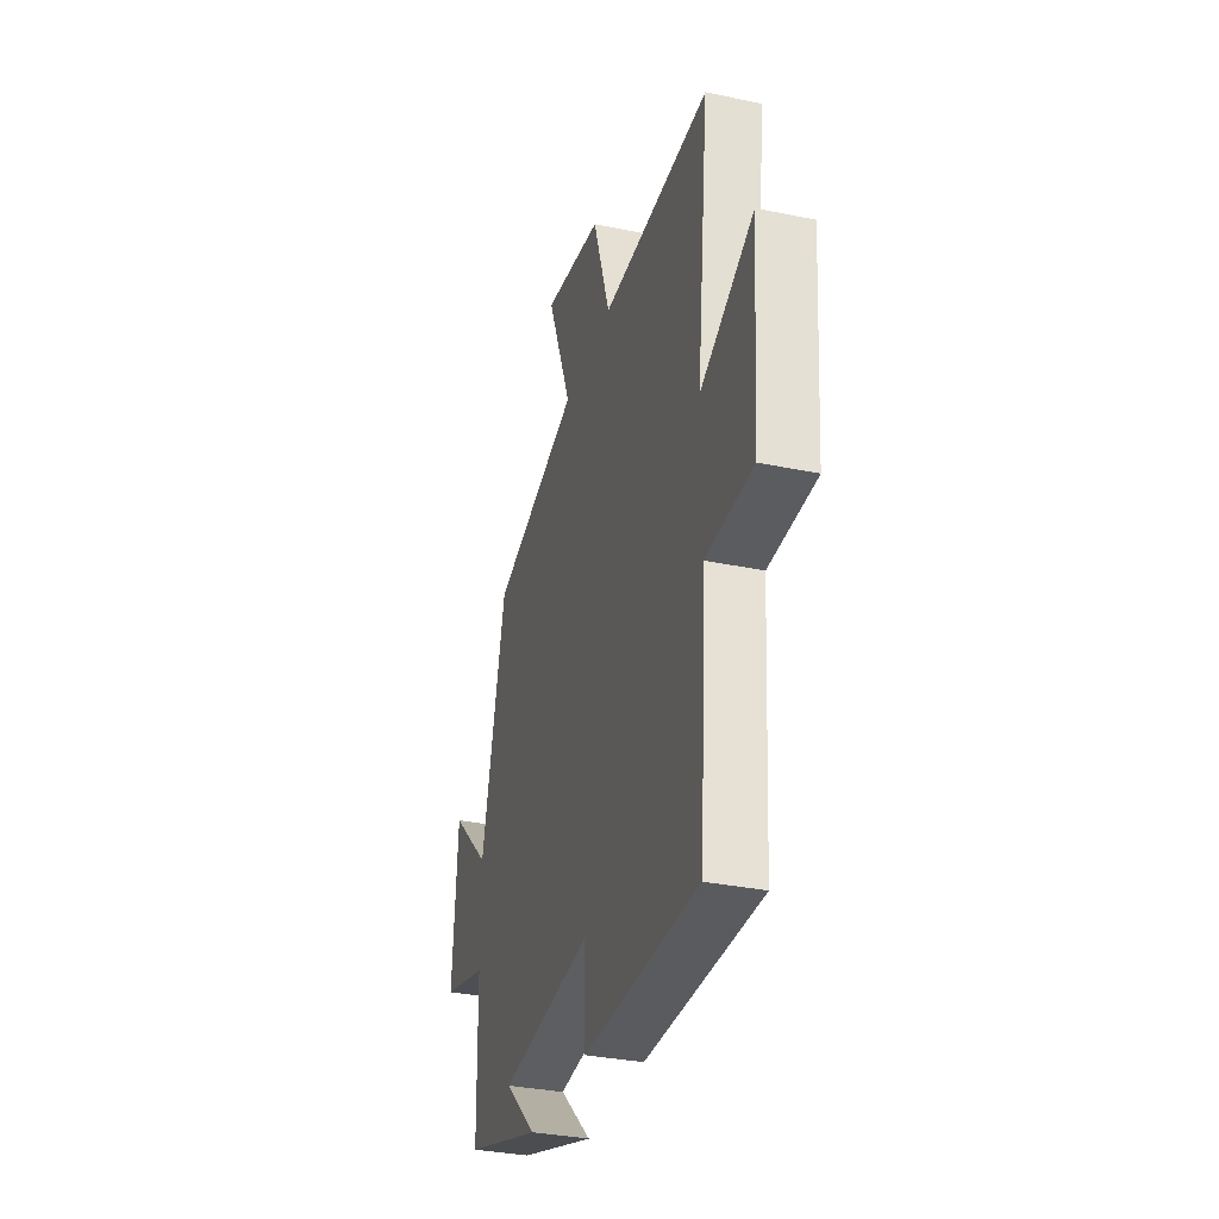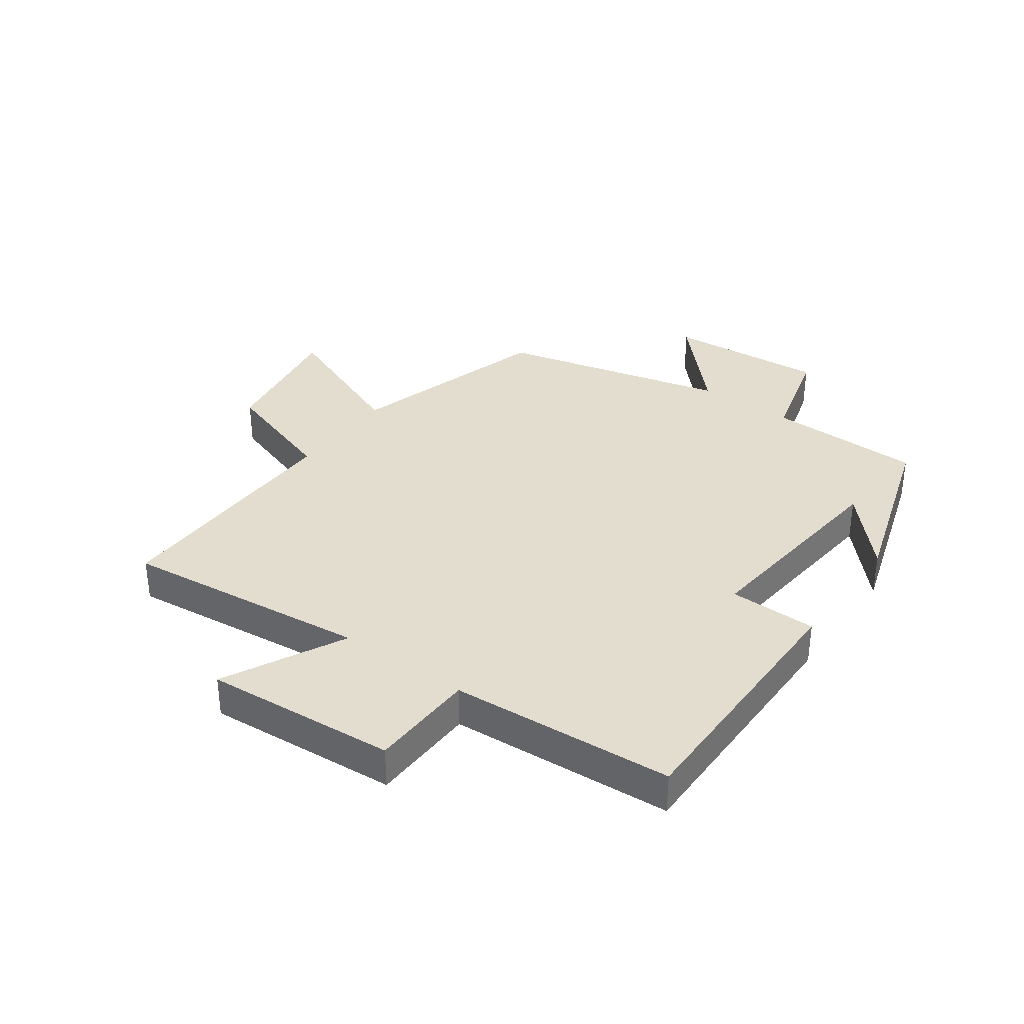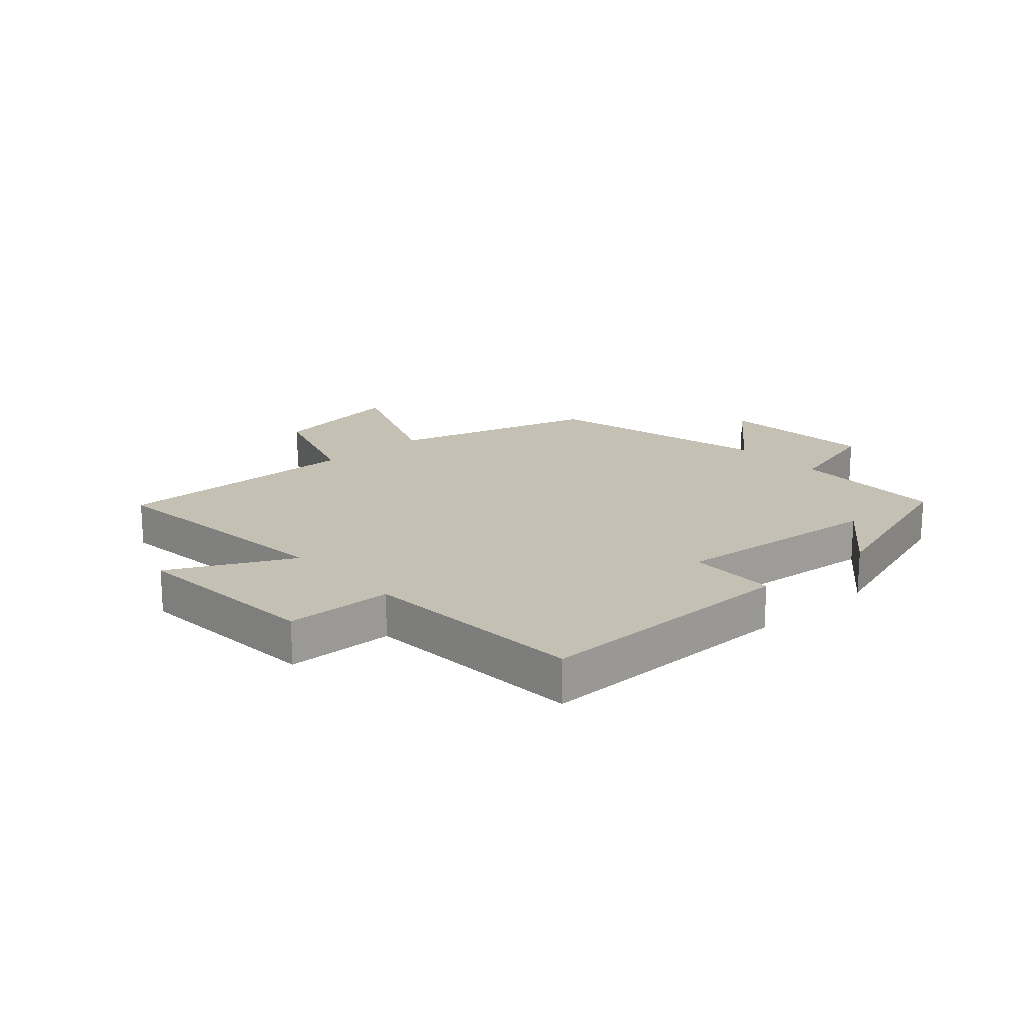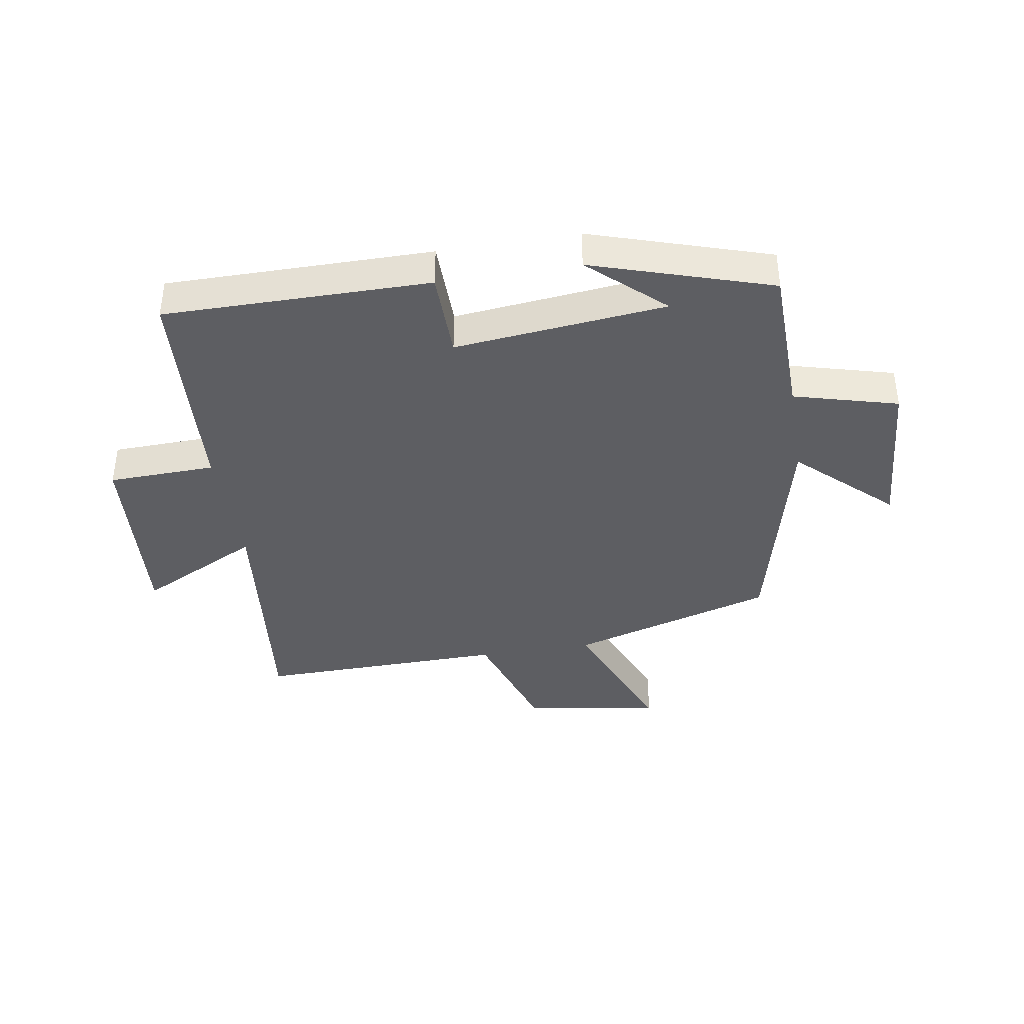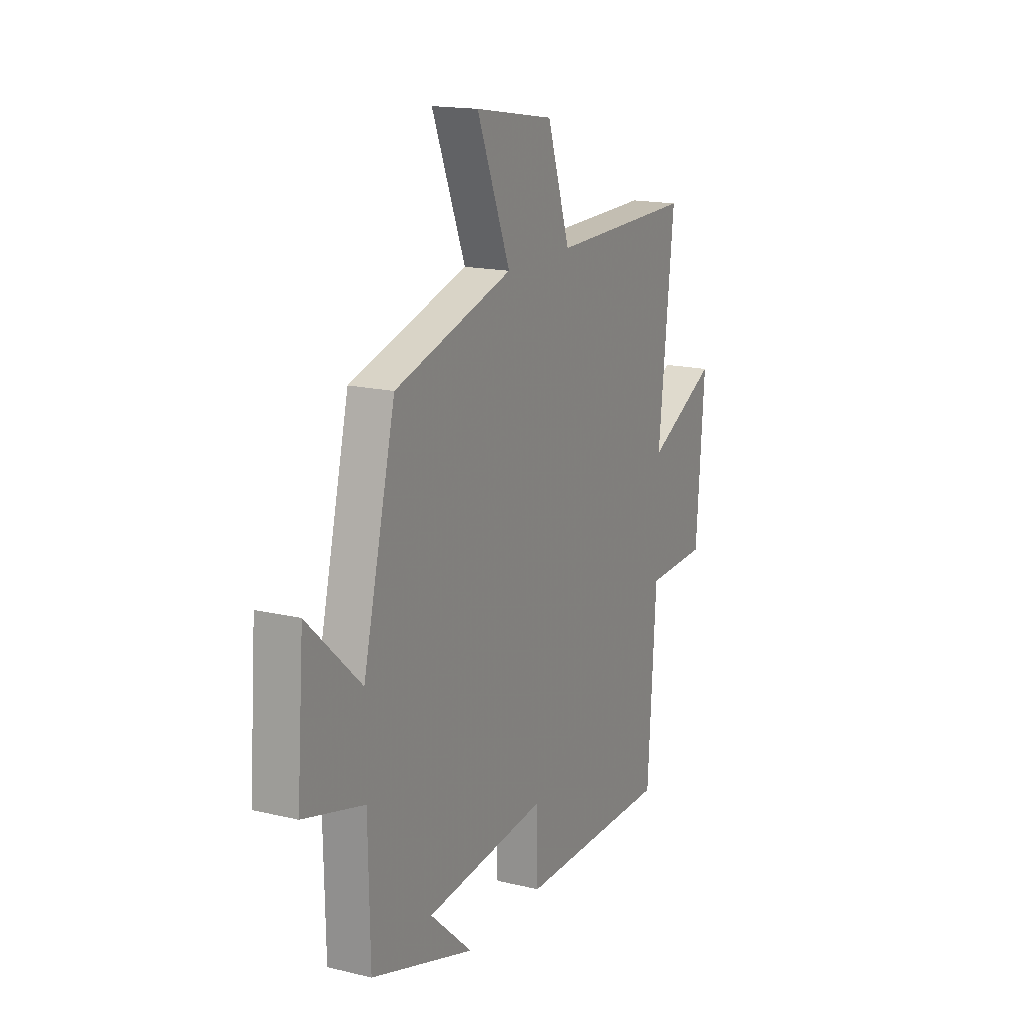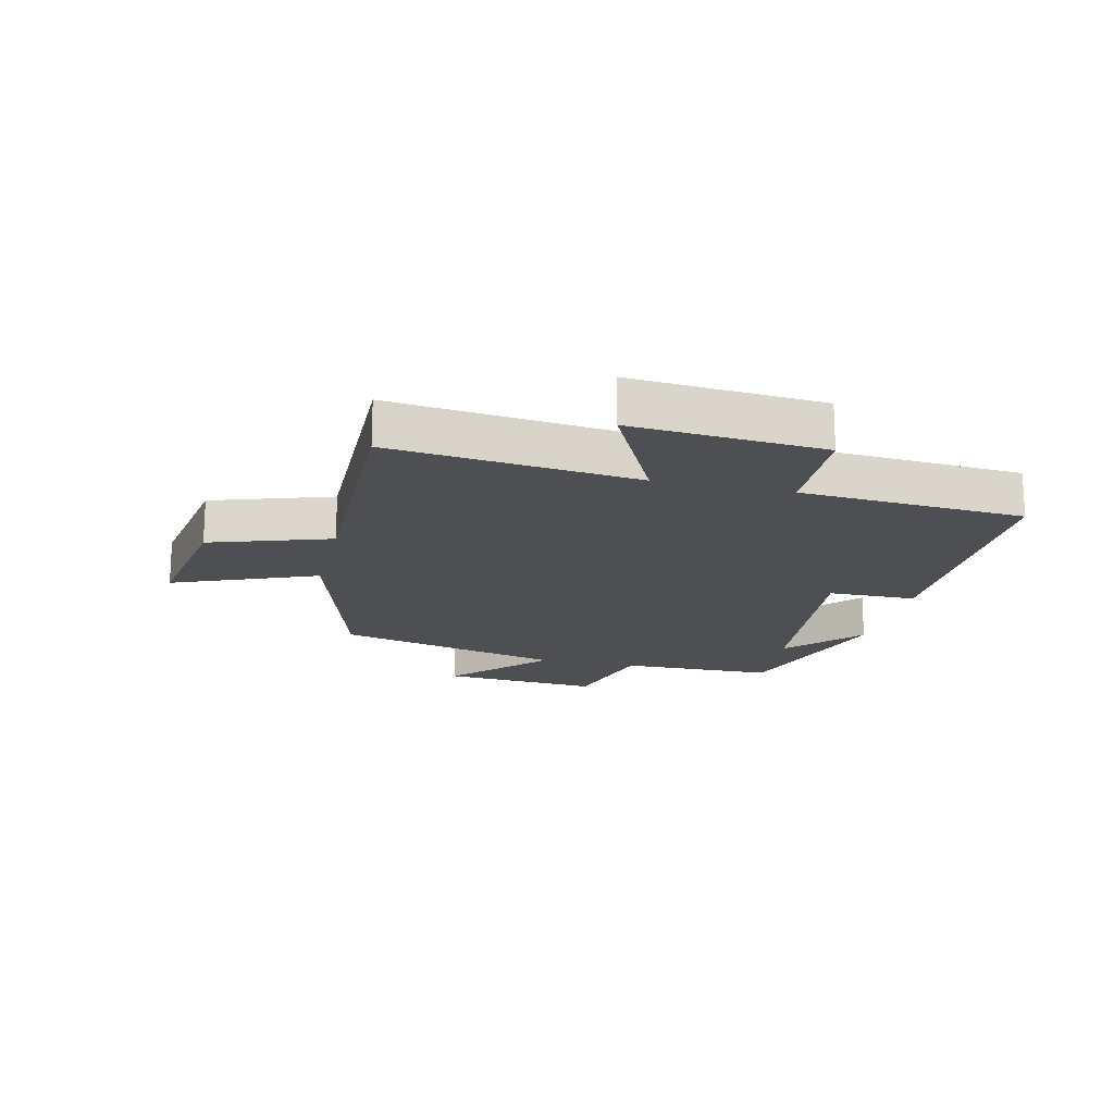
<metadata>
{"format":"obj","ext":"obj","renderer":"f3d","projection":"perspective","resolution":1024,"background":"white","views":[{"elev":-33.0,"azim":74.0,"up":"+Z"},{"elev":34.9,"azim":125.8,"up":"+Y"},{"elev":18.4,"azim":138.0,"up":"+Y"},{"elev":-39.2,"azim":-170.6,"up":"+Y"},{"elev":16.6,"azim":-64.0,"up":"+Z"},{"elev":-17.9,"azim":76.8,"up":"+Y"}]}
</metadata>
<code>
v -0.407 0.07 0.4
v -0.067 0.07 0.5
v -0.163 0.07 0.738
v 0.065 0.07 0.7
v 0.131 0.07 0.5
v 0.545 0.07 0.506
v 0.5 0.07 0.095
v 0.702 0.07 0.196
v 0.678 0.07 -0.124
v 0.5 0.07 -0.129
v 0.476 0.07 -0.502
v 0.034 0.07 -0.5
v 0.032 0.07 -0.353
v -0.32 0.07 -0.389
v -0.198 0.07 -0.5
v -0.495 0.07 -0.405
v -0.5 0.07 -0.147
v -0.673 0.07 -0.1
v -0.653 0.07 0.164
v -0.5 0.07 0.021
v -0.407 0 0.4
v -0.067 0 0.5
v -0.163 0 0.738
v 0.065 0 0.7
v 0.131 0 0.5
v 0.545 0 0.506
v 0.5 0 0.095
v 0.702 0 0.196
v 0.678 0 -0.124
v 0.5 0 -0.129
v 0.476 0 -0.502
v 0.034 0 -0.5
v 0.032 0 -0.353
v -0.32 0 -0.389
v -0.198 0 -0.5
v -0.495 0 -0.405
v -0.5 0 -0.147
v -0.673 0 -0.1
v -0.653 0 0.164
v -0.5 0 0.021
f 17 18 19 20
f 17 20 1 2
f 16 17 2
f 14 15 16
f 13 14 16 2
f 10 11 12 13
f 10 13 2
f 7 8 9 10
f 7 10 2 3
f 5 6 7
f 5 7 3
f 3 4 5
f 40 39 38 37
f 22 21 40 37
f 22 37 36
f 36 35 34
f 22 36 34 33
f 33 32 31 30
f 22 33 30
f 30 29 28 27
f 23 22 30 27
f 27 26 25
f 23 27 25
f 25 24 23
f 1 21 22 2
f 2 22 23 3
f 3 23 24 4
f 4 24 25 5
f 5 25 26 6
f 6 26 27 7
f 7 27 28 8
f 8 28 29 9
f 9 29 30 10
f 10 30 31 11
f 11 31 32 12
f 12 32 33 13
f 13 33 34 14
f 14 34 35 15
f 15 35 36 16
f 16 36 37 17
f 17 37 38 18
f 18 38 39 19
f 19 39 40 20
f 20 40 21 1

</code>
